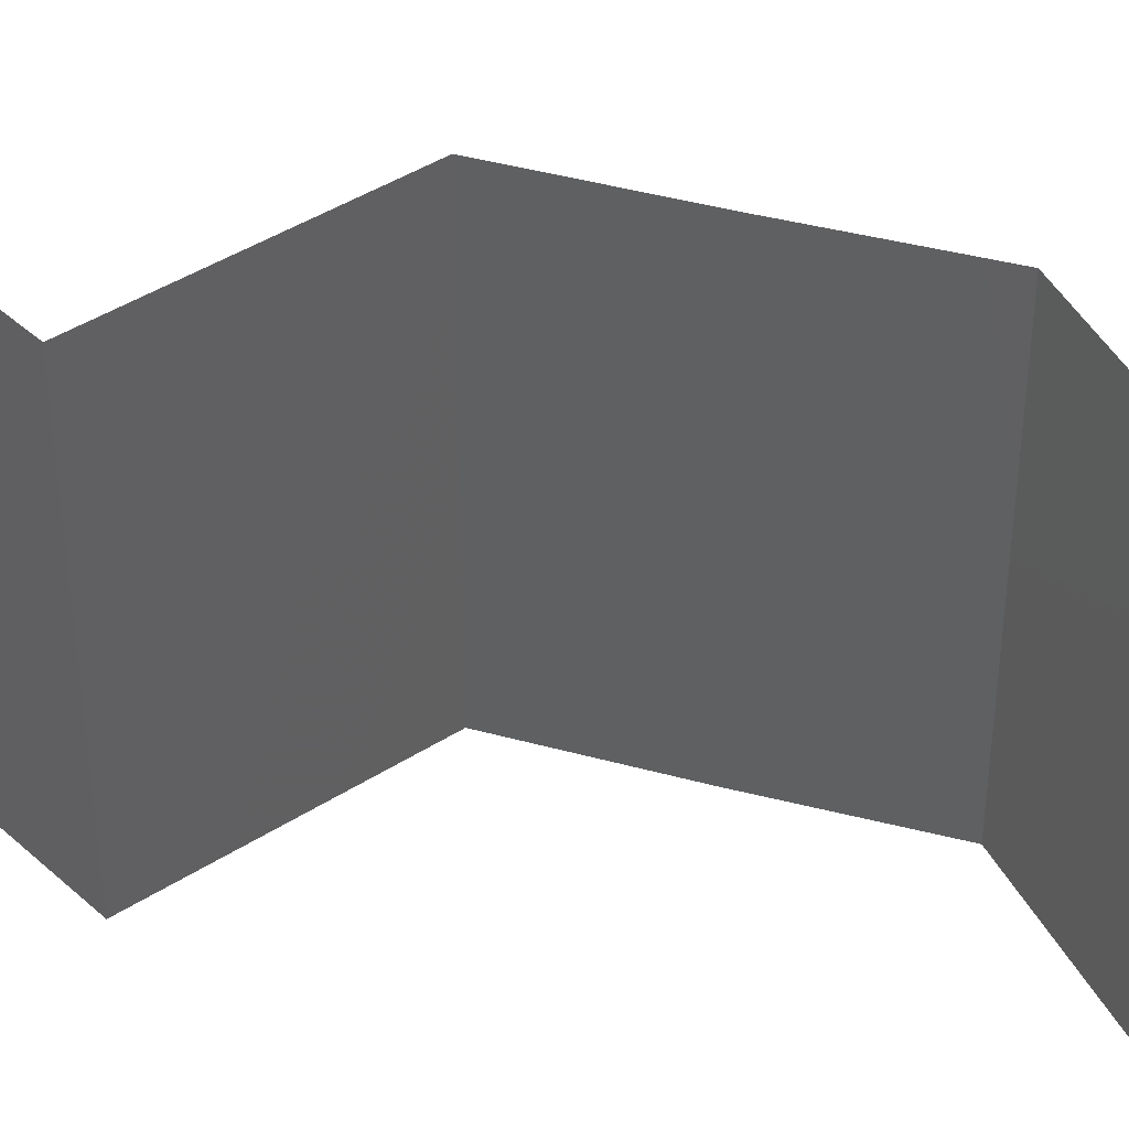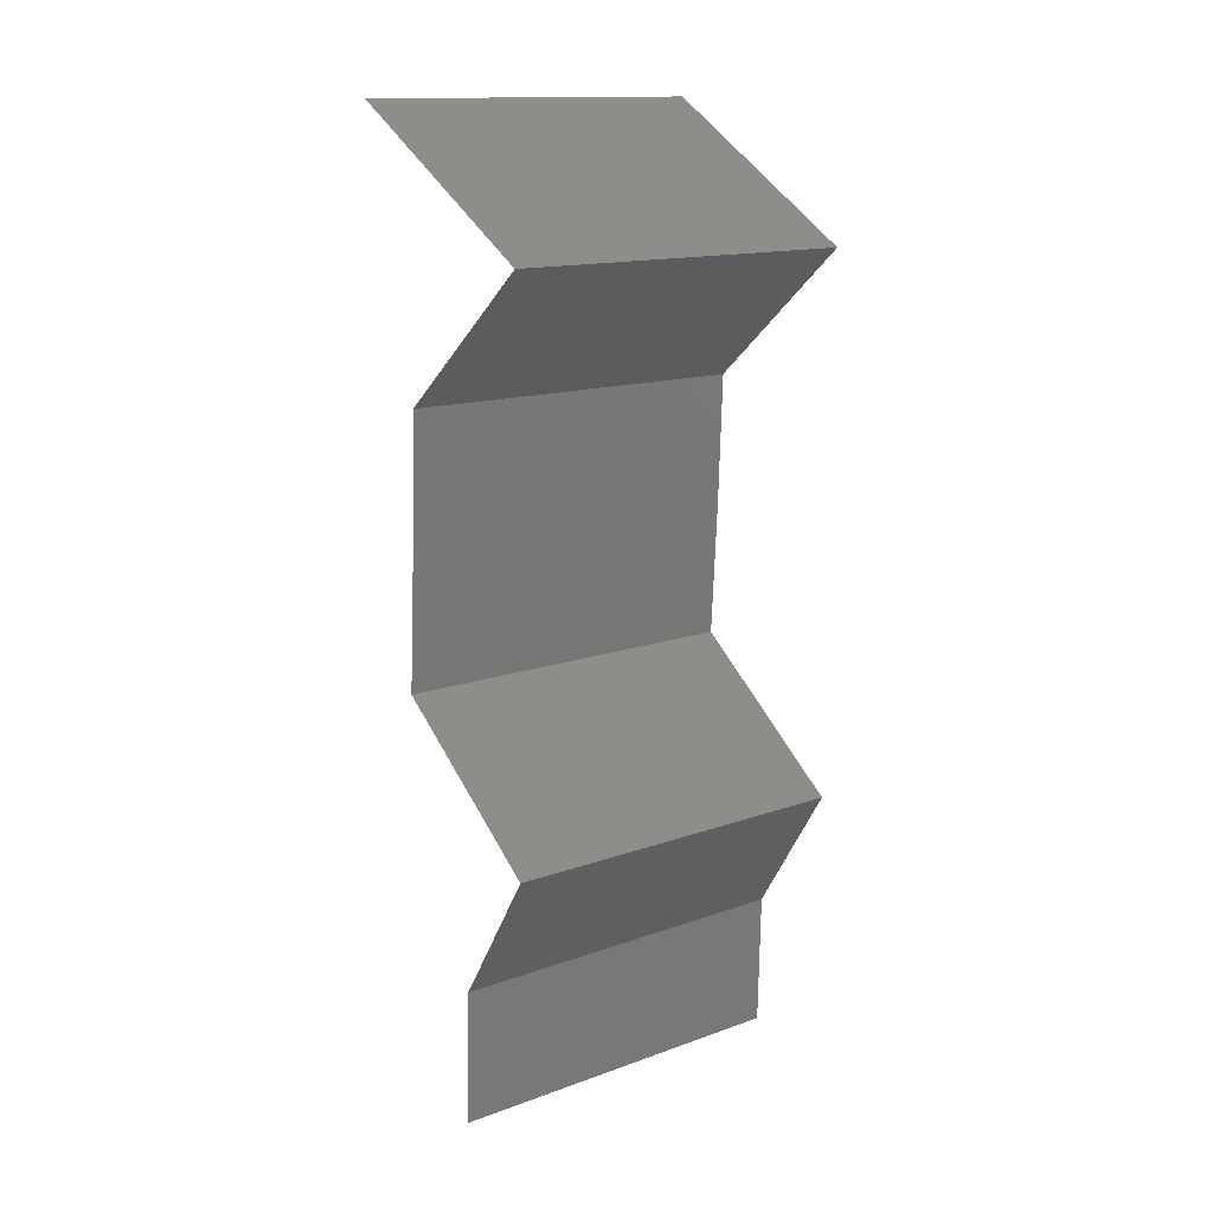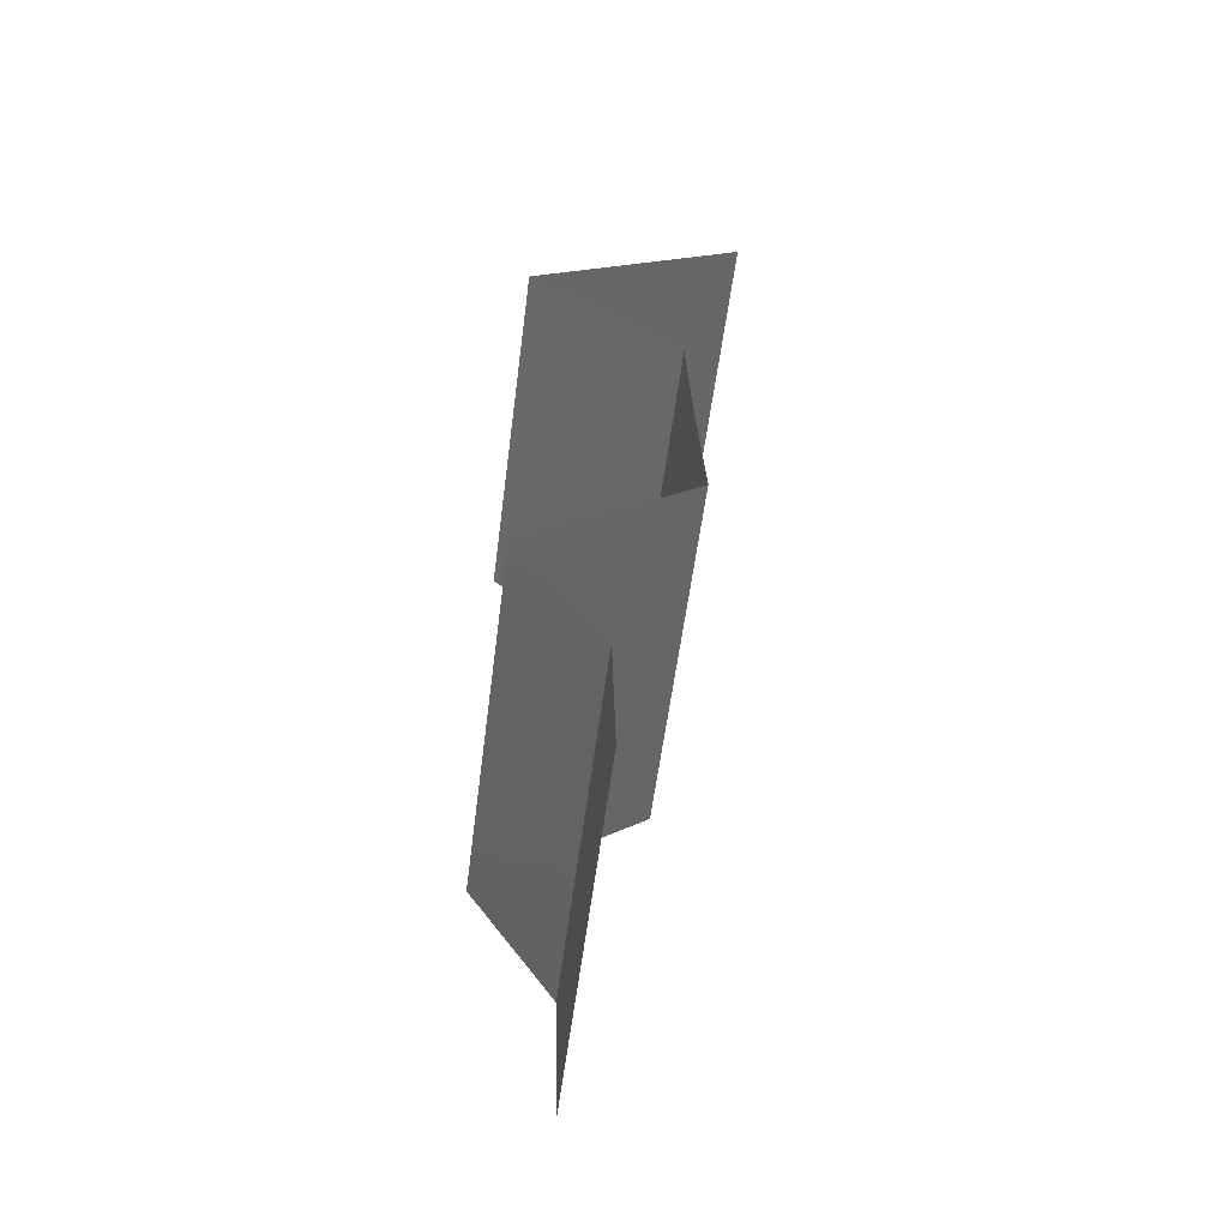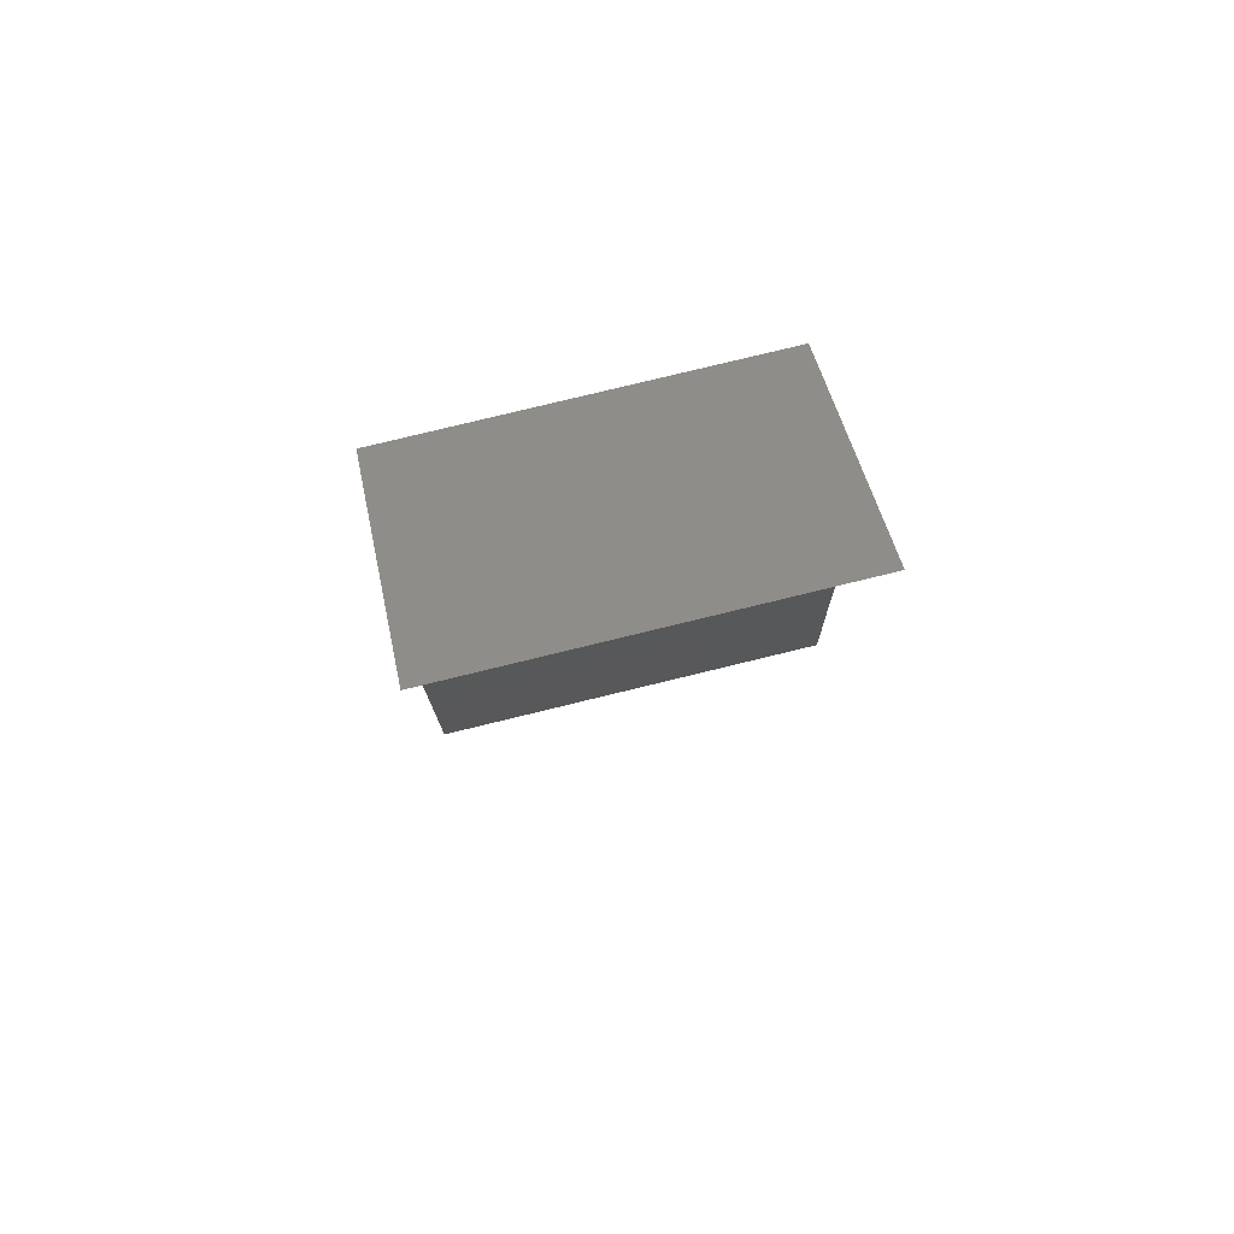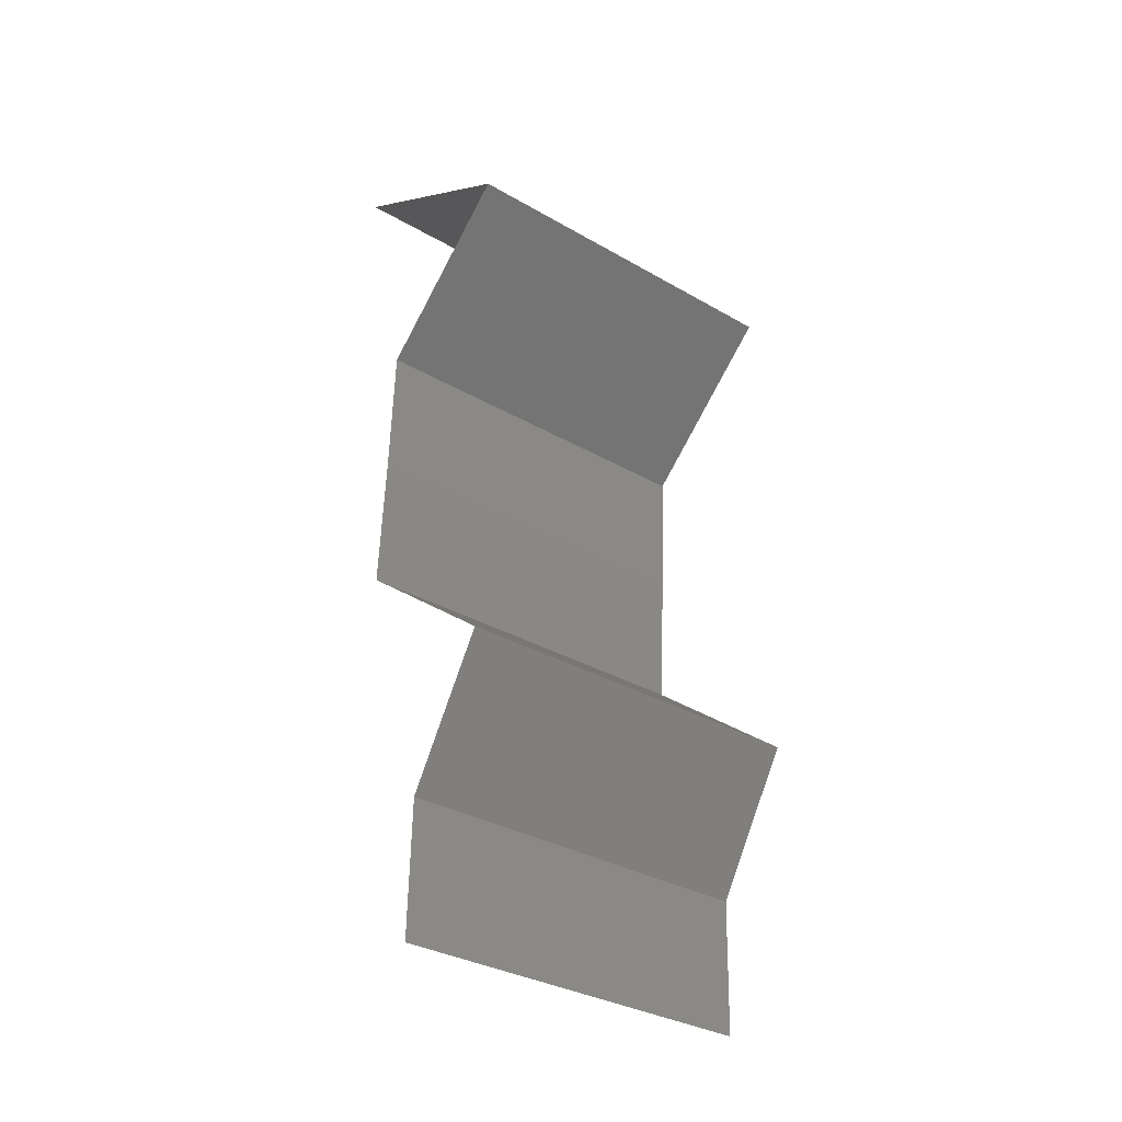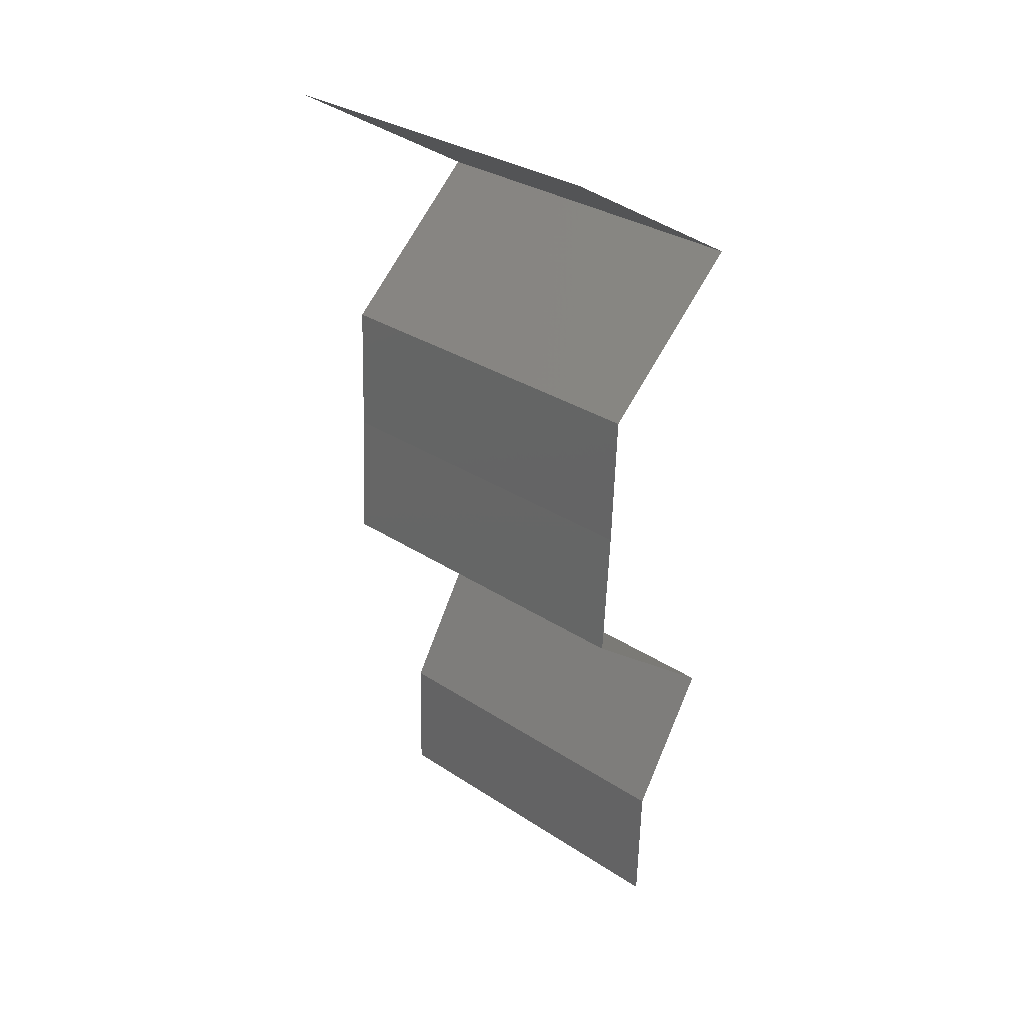
<metadata>
{"format":"stl","ext":"stl","renderer":"f3d","projection":"perspective","resolution":1024,"background":"white","views":[{"elev":43.5,"azim":104.5,"up":"+Z"},{"elev":14.1,"azim":51.6,"up":"+Y"},{"elev":-57.8,"azim":172.6,"up":"+Y"},{"elev":78.1,"azim":-103.7,"up":"+Y"},{"elev":-33.4,"azim":51.7,"up":"+Y"},{"elev":32.0,"azim":-47.5,"up":"+Y"}]}
</metadata>
<code>
# stl→obj: 43 verts, 64 faces
v 0.03274 0.0583 0.02
v 0.03274 0.0583 0.01
v 0.03697 0.05575 0.015
v 0.04484 0.05101 0
v 0.04484 0.05101 0.01
v 0.0406 0.05356 0.005
v 0.03274 0.0583 0
v 0.03673 0.05589 0.005
v 0.04484 0.05101 0.02
v 0.04085 0.05342 0.015
v 0.03879 0.05465 0.02
v 0.03879 0.05465 0
v 0.03879 0.05465 0.01
v 0.03634 0.04372 0
v 0.04059 0.04737 0.005521
v 0.03634 0.04372 0.02
v 0.04059 0.04737 0.01431
v 0.03634 0.04372 0.01
v 0.03604 0.03644 0.01
v 0.03619 0.04008 0.015
v 0.03604 0.03644 0
v 0.03619 0.04008 0.005
v 0.03604 0.03644 0.02
v 0.0356 0.02915 0.01
v 0.03582 0.03279 0.005
v 0.03582 0.03279 0.015
v 0.0356 0.02915 0.02
v 0.0356 0.02915 0
v 0.04477 0.02186 0
v 0.04019 0.02551 0.005729
v 0.04477 0.02186 0.02
v 0.04019 0.02551 0.01405
v 0.04477 0.02186 0.01
v 0.04019 0.01457 0
v 0.04019 0.01457 0.01
v 0.04248 0.01822 0.005
v 0.04248 0.01822 0.015
v 0.04019 0.01457 0.02
v 0.04 0.007287 0
v 0.0401 0.01093 0.005
v 0.04 0.007287 0.01
v 0.0401 0.01093 0.015
v 0.04 0.007287 0.02
f 1 2 3
f 4 5 6
f 2 7 8
f 5 9 10
f 11 1 3
f 12 4 6
f 7 12 8
f 9 11 10
f 11 3 10
f 12 6 8
f 8 6 13
f 10 3 13
f 2 8 13
f 3 2 13
f 6 5 13
f 5 10 13
f 4 14 15
f 16 9 17
f 15 18 17
f 14 18 15
f 5 15 17
f 9 5 17
f 5 4 15
f 18 16 17
f 18 19 20
f 14 21 22
f 19 18 22
f 23 16 20
f 18 14 22
f 16 18 20
f 21 19 22
f 19 23 20
f 24 19 25
f 19 24 26
f 27 23 26
f 21 28 25
f 19 21 25
f 23 19 26
f 28 24 25
f 24 27 26
f 28 29 30
f 31 27 32
f 30 33 32
f 24 30 32
f 27 24 32
f 29 33 30
f 24 28 30
f 33 31 32
f 34 35 36
f 31 33 37
f 33 29 36
f 35 38 37
f 29 34 36
f 38 31 37
f 33 35 37
f 35 33 36
f 34 39 40
f 35 41 42
f 43 38 42
f 41 35 40
f 35 34 40
f 38 35 42
f 39 41 40
f 41 43 42

</code>
